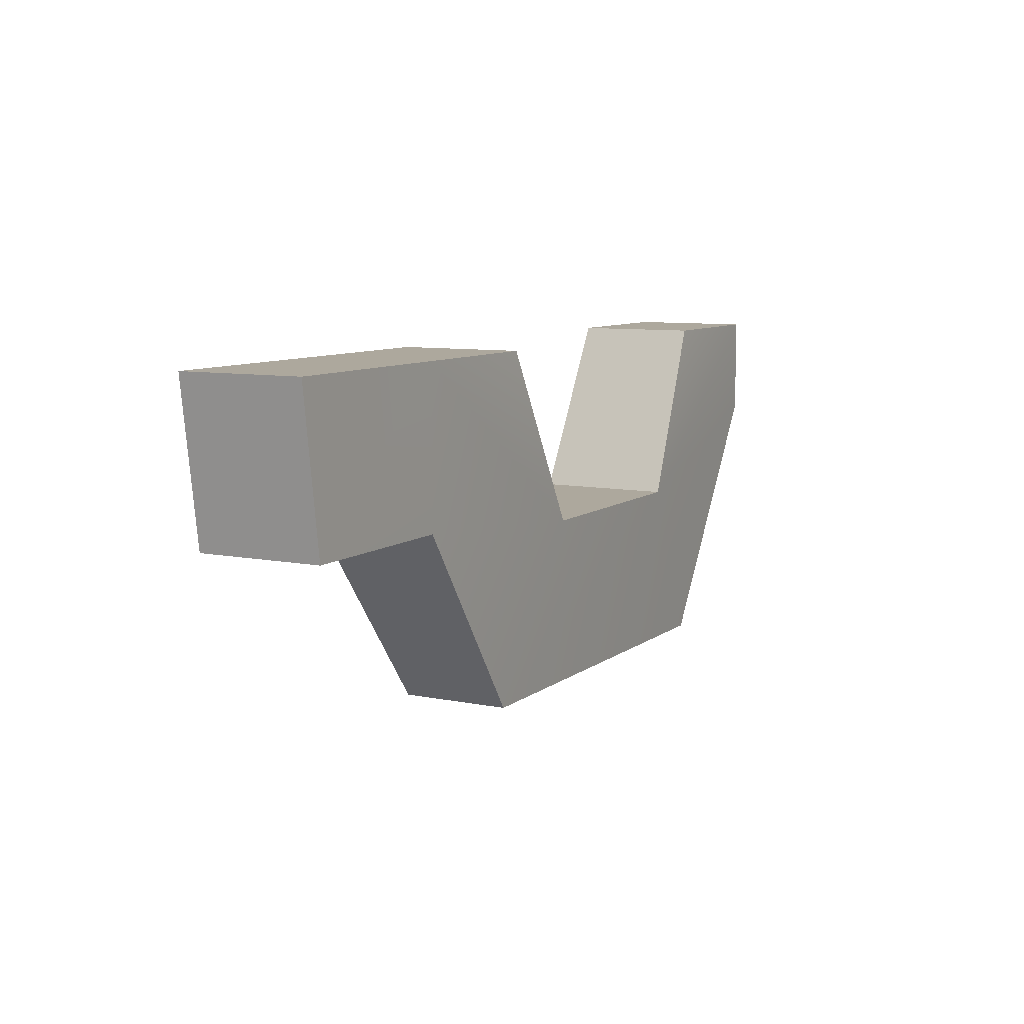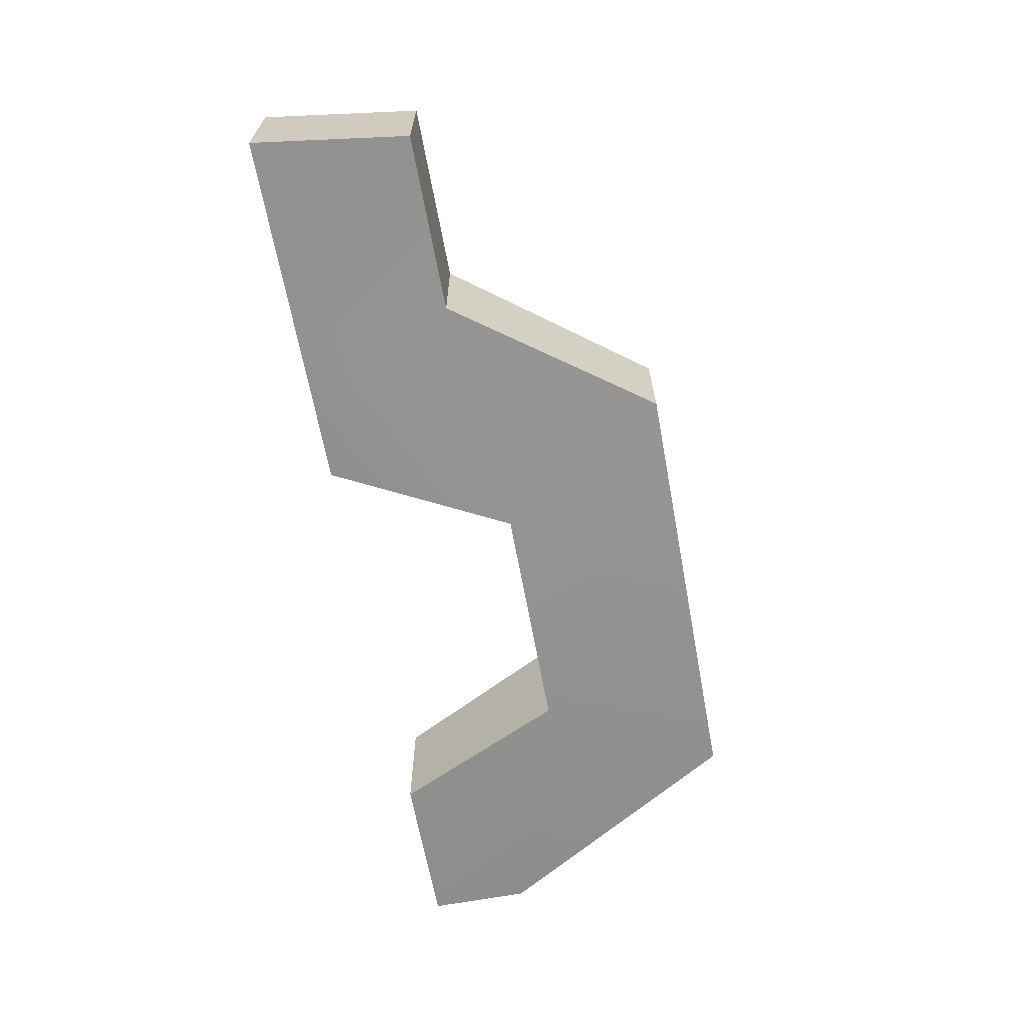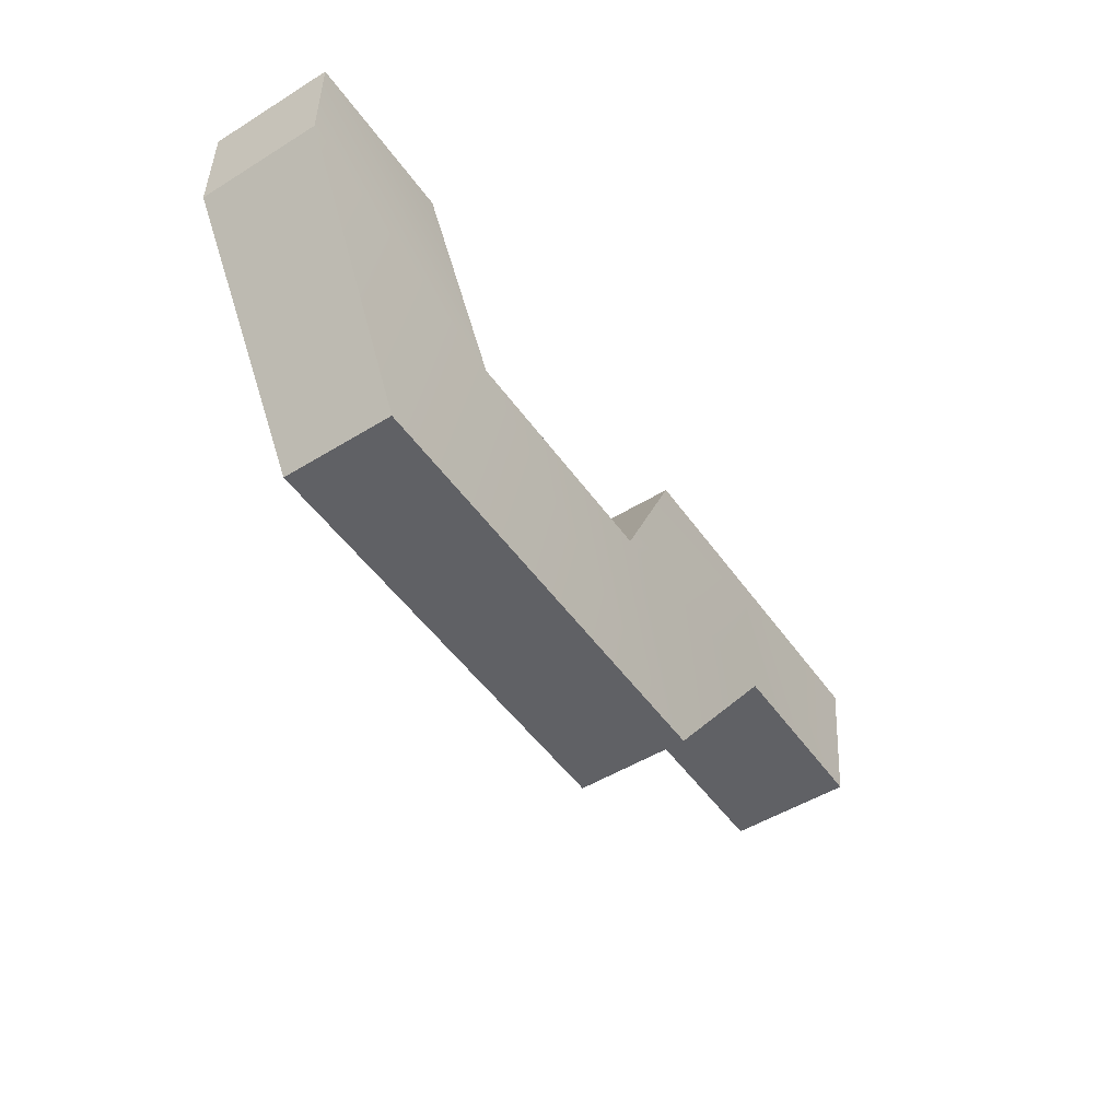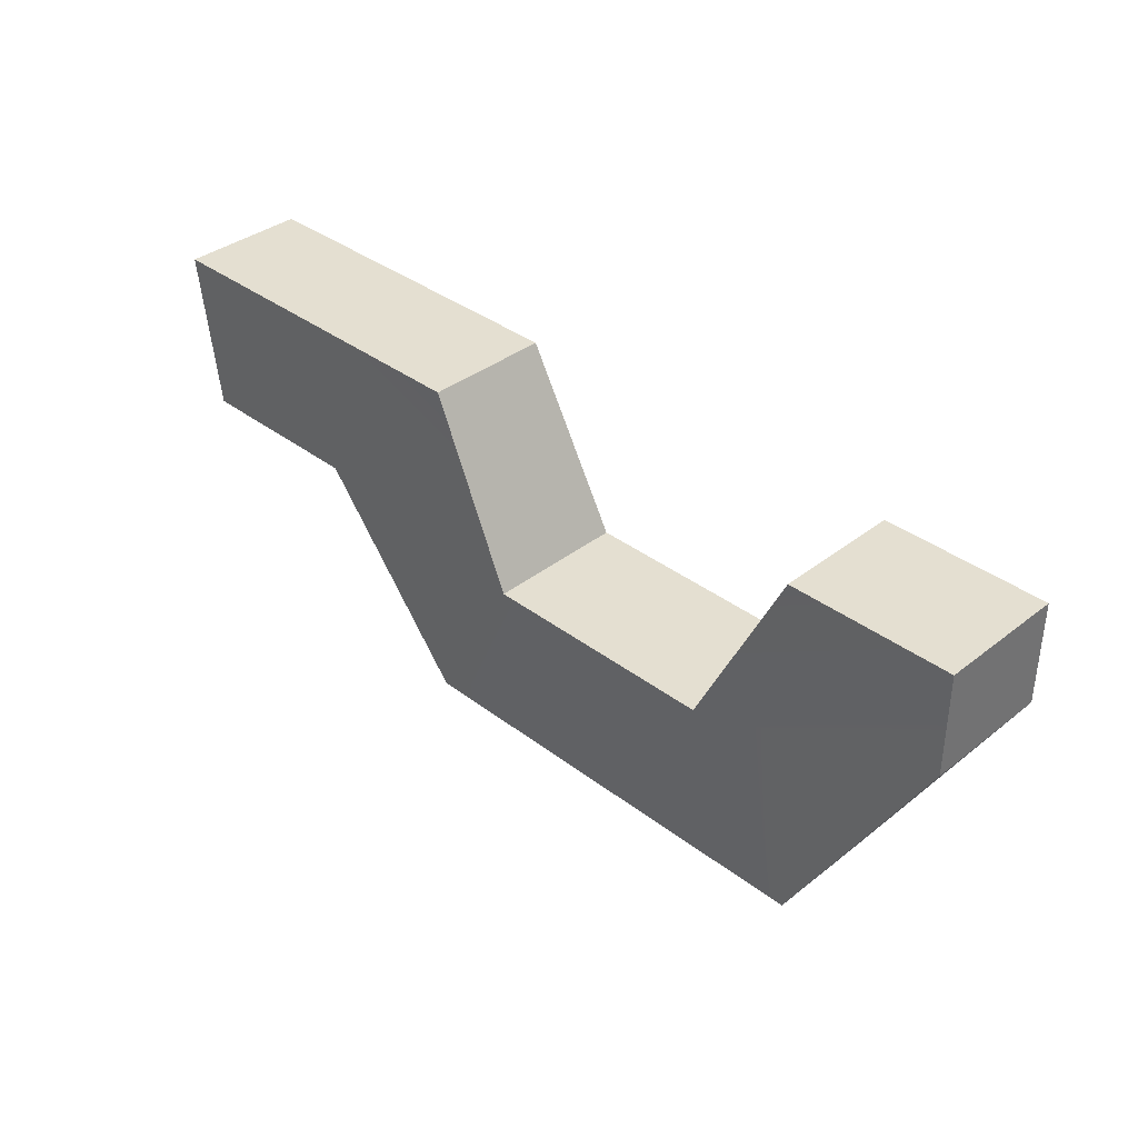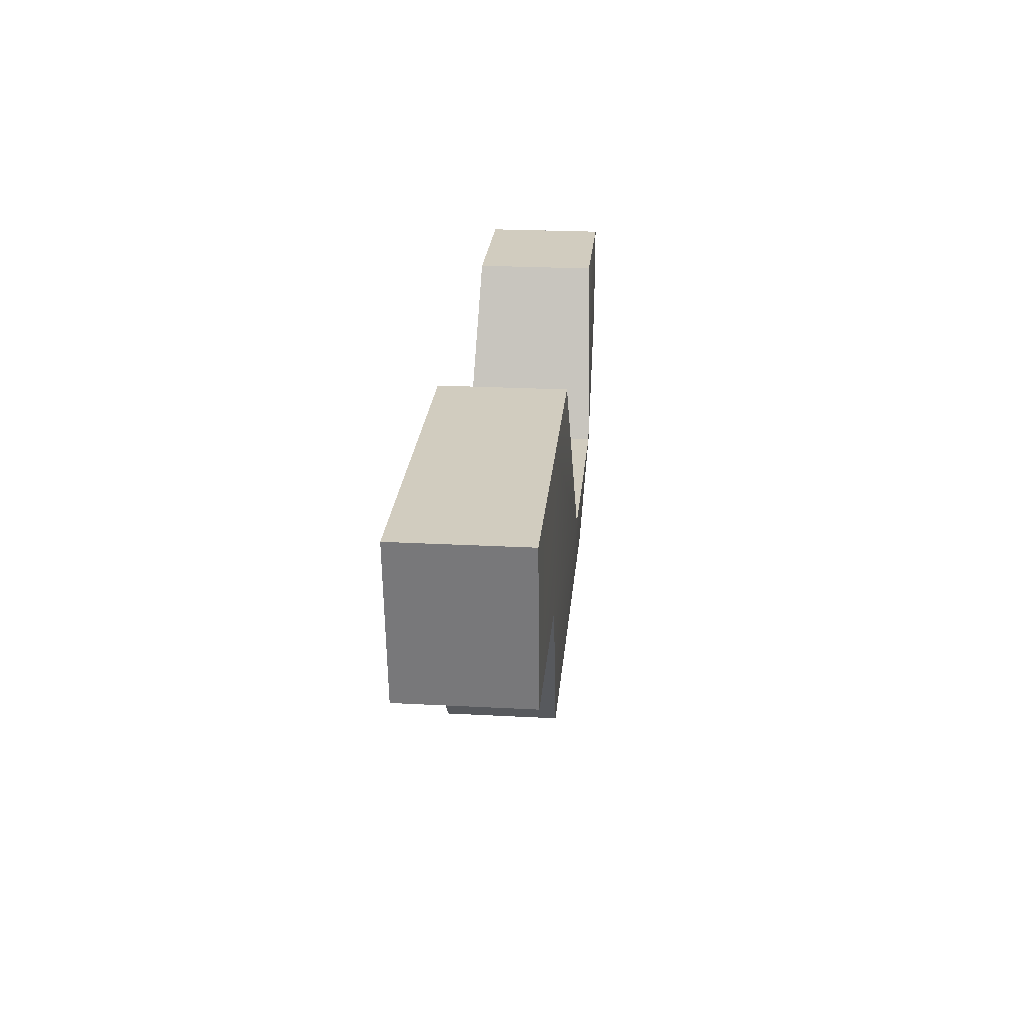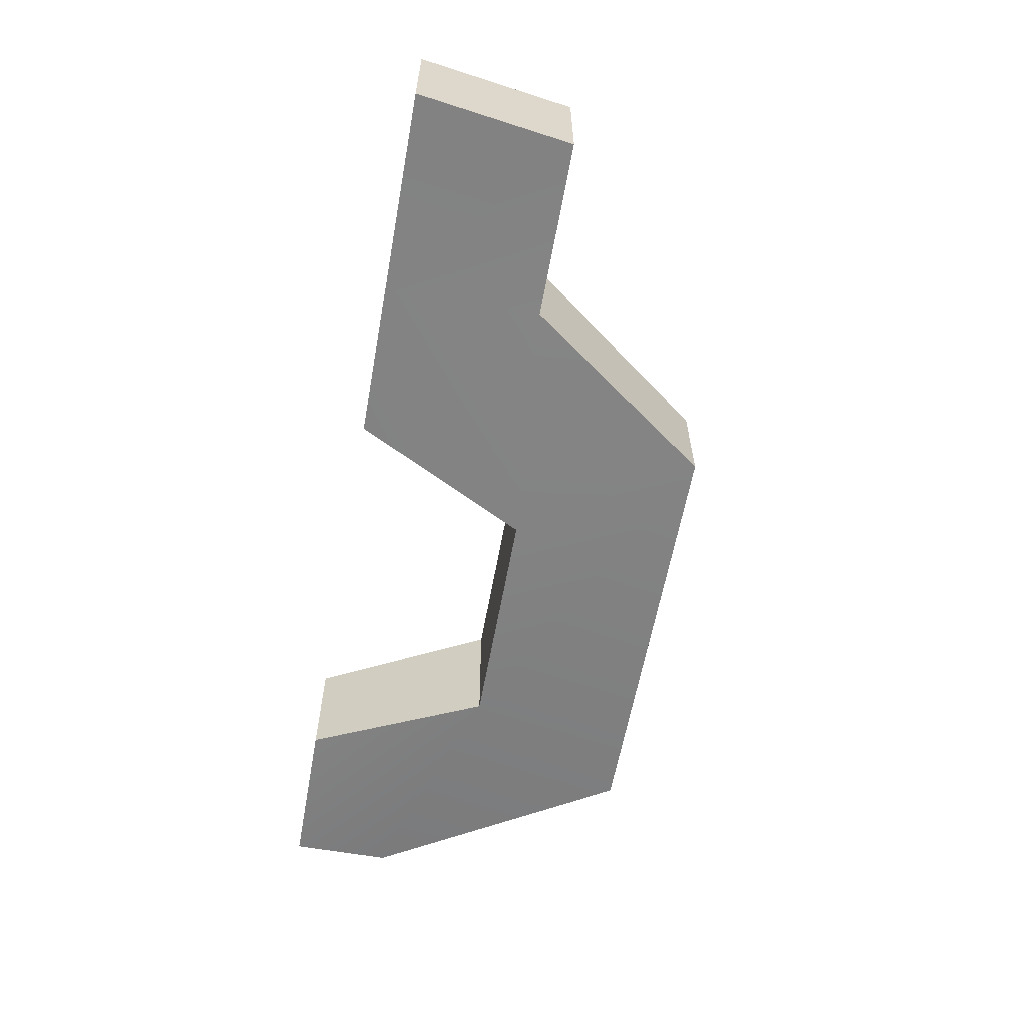
<metadata>
{"format":"obj","ext":"obj","renderer":"f3d","projection":"perspective","resolution":1024,"background":"white","views":[{"elev":8.7,"azim":-61.4,"up":"+Y"},{"elev":-65.8,"azim":-79.5,"up":"+Z"},{"elev":-50.2,"azim":124.1,"up":"+Y"},{"elev":36.6,"azim":44.6,"up":"+Y"},{"elev":23.8,"azim":-84.9,"up":"+Y"},{"elev":-60.7,"azim":-100.2,"up":"+Z"}]}
</metadata>
<code>
g [GIMMICK]fancy_chest_key_right
v 0.1696 -0.3007 0.04204
v 0.2792 -0.1098 0.04712
v 0.2792 -0.1098 -0.04713
v 0.1696 -0.3007 -0.04204
v -0.427 -0.03287 0.04712
v -0.4104 -0.152 0.04712
v -0.4104 -0.152 -0.04713
v -0.427 -0.03287 -0.04712
v -0.2746 -0.03287 0.04712
v -0.427 -0.03287 0.04712
v -0.427 -0.03287 -0.04712
v -0.2746 -0.03287 -0.04713
v -0.1537 -0.03287 0.04713
v -0.1537 -0.03287 -0.04712
v -0.4104 -0.152 -0.04713
v -0.2746 -0.03287 -0.04713
v -0.427 -0.03287 -0.04712
v -0.2746 -0.152 -0.04712
v -0.08693 -0.1679 -0.05234
v -0.1537 -0.03287 -0.04712
v -0.1645 -0.3007 -0.04204
v 0.09202 -0.1679 -0.05234
v 0.1696 -0.3007 -0.04204
v 0.2792 -0.1098 -0.04713
v 0.2792 -0.03287 -0.04712
v 0.157 -0.03287 -0.04713
v -0.4104 -0.152 0.04712
v -0.2746 -0.152 0.04712
v -0.2746 -0.152 -0.04712
v -0.4104 -0.152 -0.04713
v -0.1537 -0.03287 0.04713
v -0.08693 -0.1679 0.05234
v -0.2746 -0.03287 0.04712
v -0.2746 -0.152 0.04712
v -0.4104 -0.152 0.04712
v -0.427 -0.03287 0.04712
v -0.1645 -0.3007 0.04204
v 0.09202 -0.1679 0.05234
v 0.1696 -0.3007 0.04204
v 0.2792 -0.1098 0.04712
v 0.2792 -0.03287 0.04712
v 0.157 -0.03287 0.04712
v -0.2746 -0.152 0.04712
v -0.1645 -0.3007 0.04204
v -0.1645 -0.3007 -0.04204
v -0.2746 -0.152 -0.04712
v -0.1645 -0.3007 0.04204
v 0.1696 -0.3007 0.04204
v 0.1696 -0.3007 -0.04204
v -0.1645 -0.3007 -0.04204
v 0.2792 -0.03287 0.04712
v 0.157 -0.03287 0.04712
v 0.157 -0.03287 -0.04713
v 0.2792 -0.03287 -0.04712
v 0.2792 -0.1098 0.04712
v 0.2792 -0.03287 0.04712
v 0.2792 -0.03287 -0.04712
v 0.2792 -0.1098 -0.04713
v -0.08693 -0.1679 -0.05234
v -0.08693 -0.1679 0.05234
v -0.1537 -0.03287 0.04713
v -0.1537 -0.03287 -0.04712
v 0.157 -0.03287 -0.04713
v 0.157 -0.03287 0.04712
v 0.09202 -0.1679 0.05234
v 0.09202 -0.1679 -0.05234
v 0.09202 -0.1679 -0.05234
v 0.09202 -0.1679 0.05234
v -0.08693 -0.1679 0.05234
v -0.08693 -0.1679 -0.05234
g [GIMMICK]fancy_chest_key_right_0
f 3 2 1
f 4 3 1
f 7 6 5
f 8 7 5
f 11 10 9
f 12 11 9
f 12 9 13
f 14 12 13
f 17 16 15
f 16 18 15
f 16 19 18
f 20 19 16
f 19 21 18
f 19 22 21
f 22 23 21
f 23 22 24
f 22 25 24
f 26 25 22
f 29 28 27
f 30 29 27
f 33 32 31
f 32 33 34
f 34 33 35
f 33 36 35
f 37 32 34
f 38 32 37
f 39 38 37
f 38 39 40
f 41 38 40
f 42 38 41
f 45 44 43
f 46 45 43
f 49 48 47
f 50 49 47
f 53 52 51
f 54 53 51
f 57 56 55
f 58 57 55
f 61 60 59
f 62 61 59
f 65 64 63
f 66 65 63
f 69 68 67
f 70 69 67

</code>
